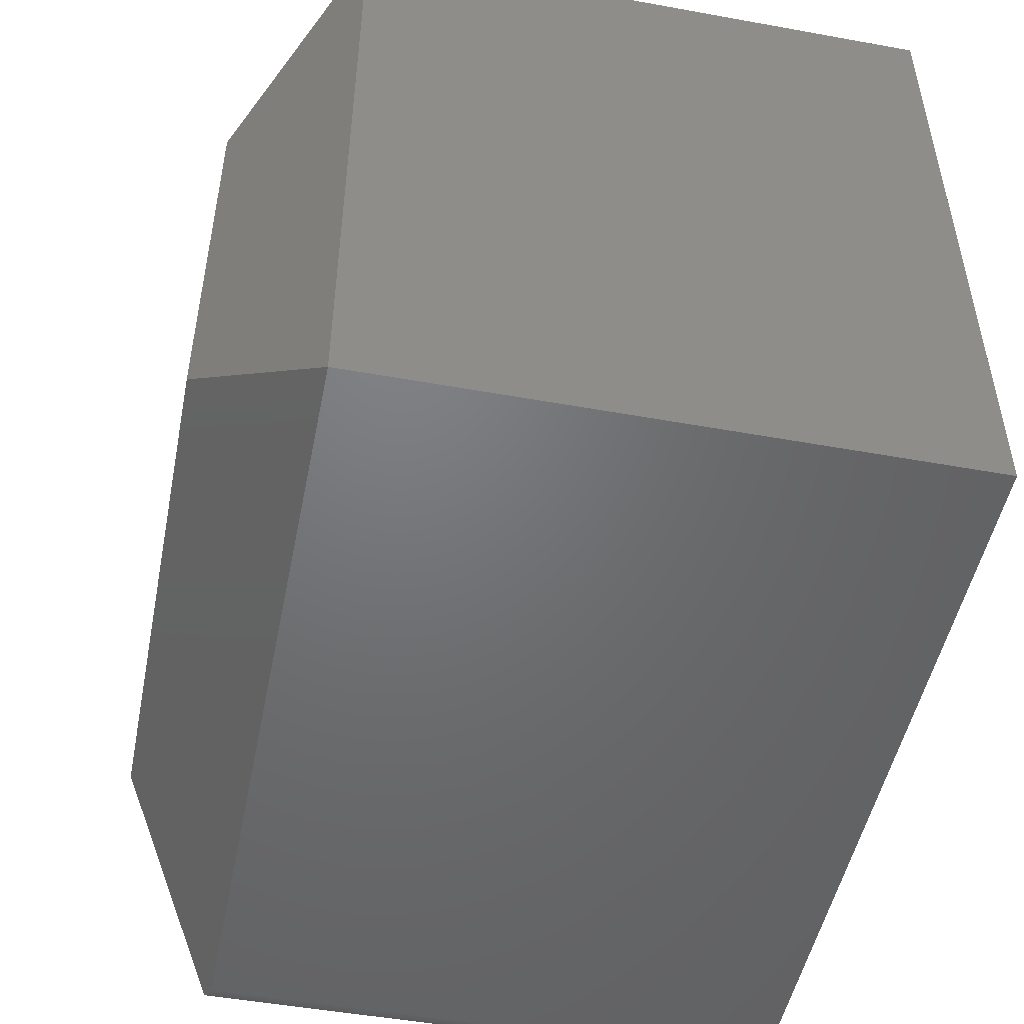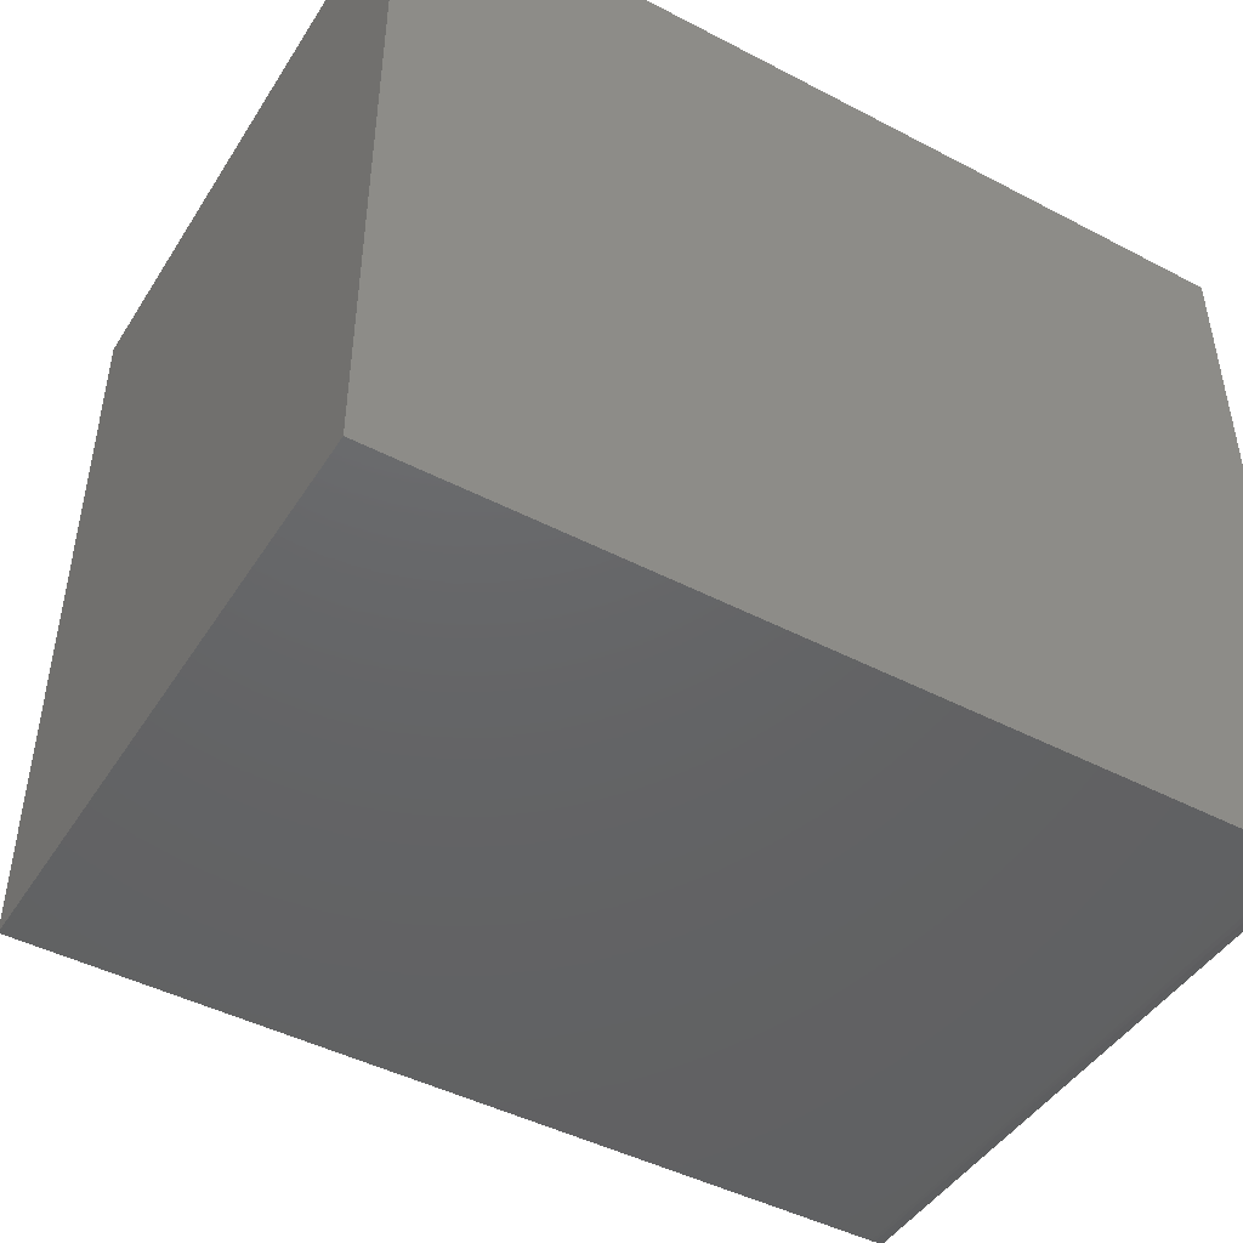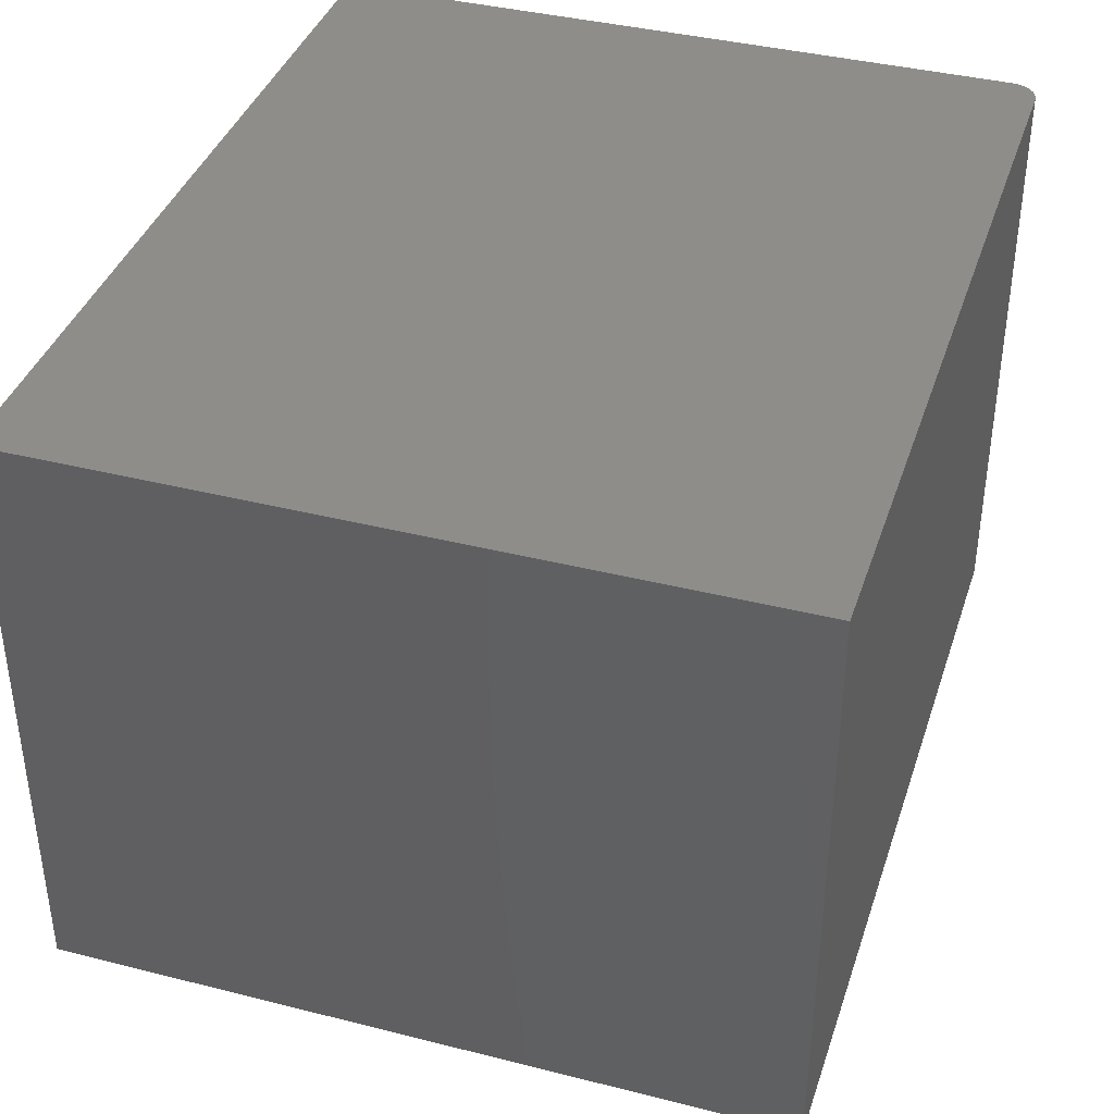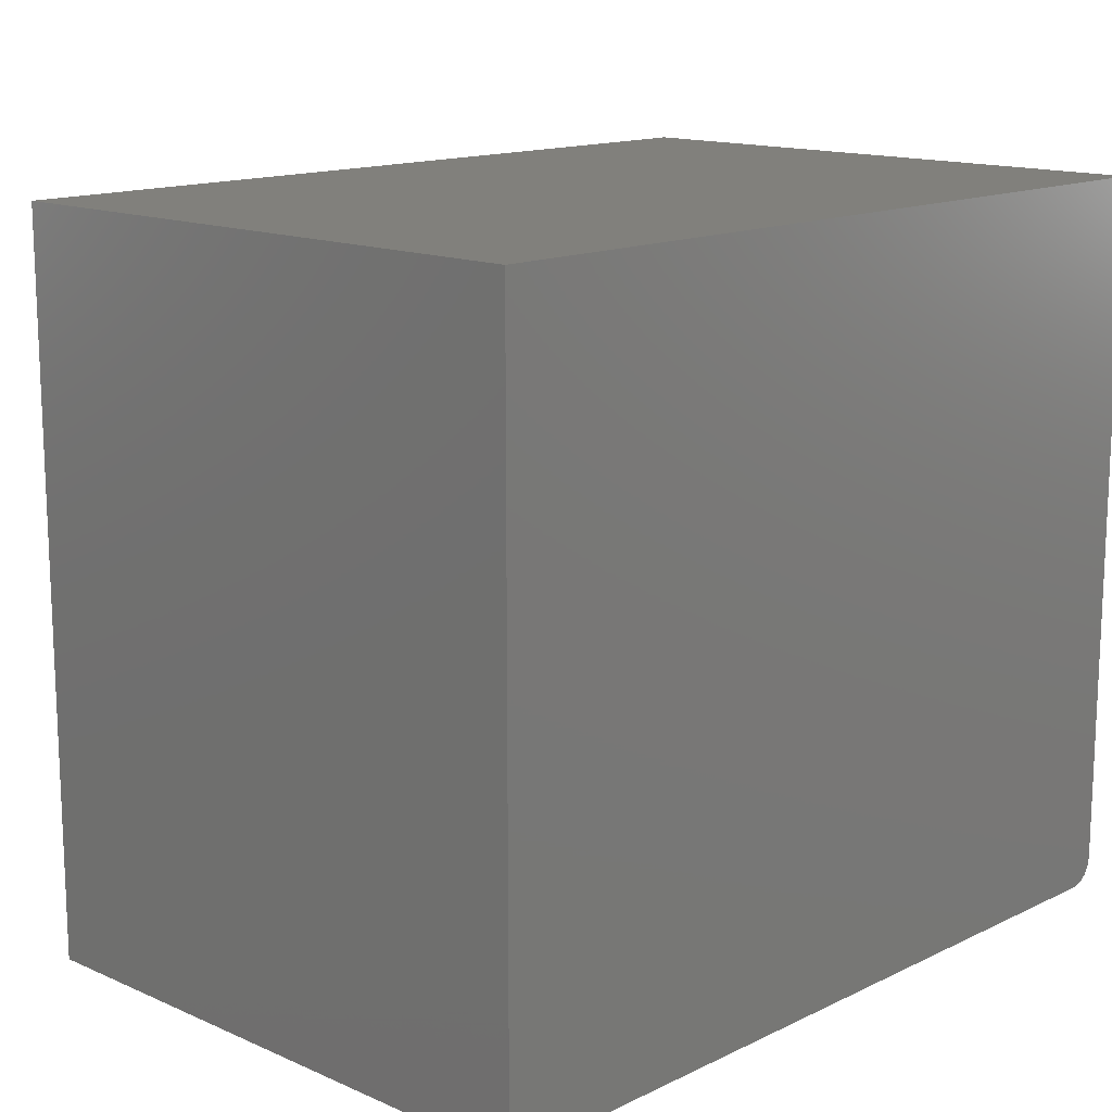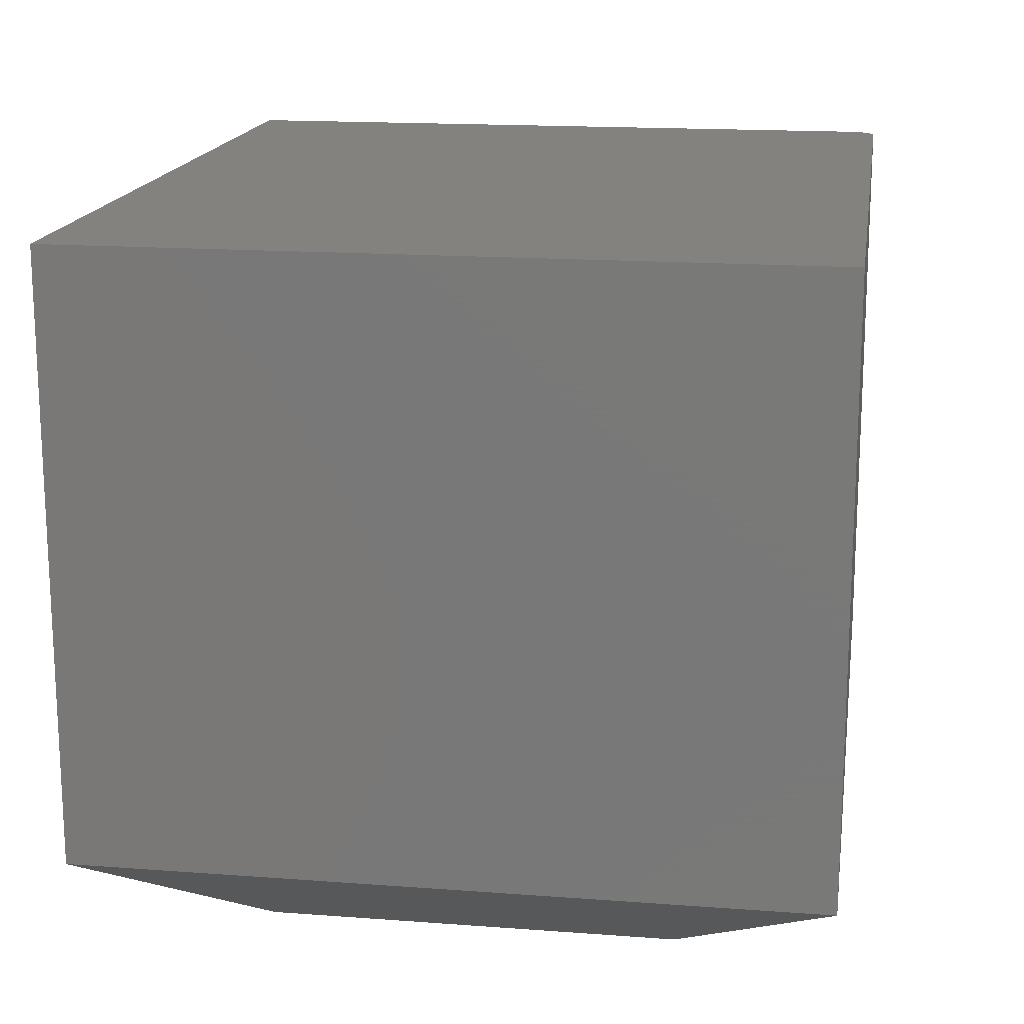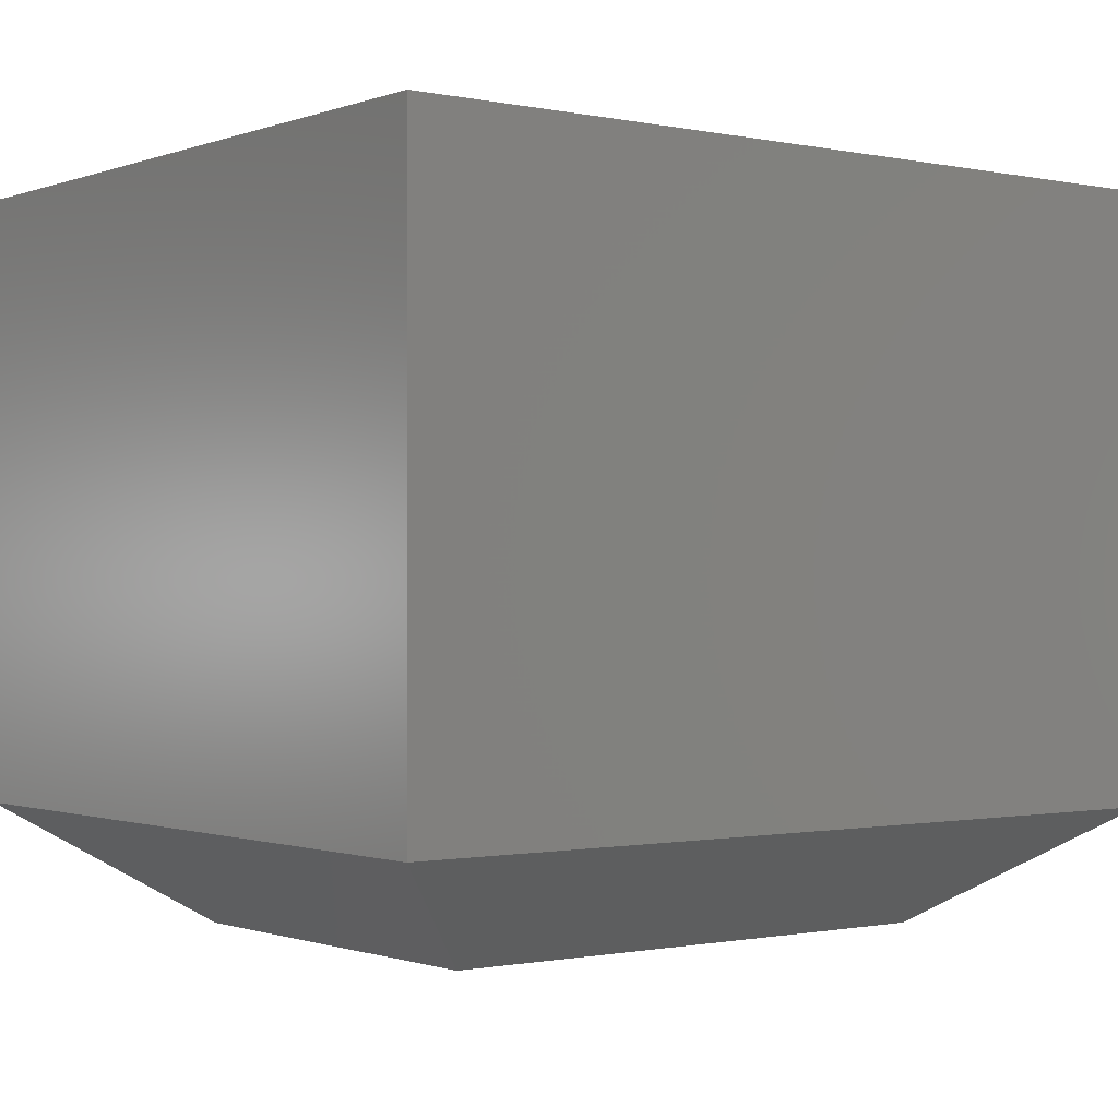
<metadata>
{"format":"stl","ext":"stl","renderer":"f3d","projection":"perspective","resolution":1024,"background":"white","views":[{"elev":-49.7,"azim":-101.3,"up":"+Y"},{"elev":-45.9,"azim":-30.8,"up":"+Y"},{"elev":38.9,"azim":-72.4,"up":"+Z"},{"elev":14.3,"azim":-46.3,"up":"+Y"},{"elev":16.6,"azim":-81.3,"up":"+Z"},{"elev":-0.7,"azim":-37.5,"up":"+Z"}]}
</metadata>
<code>
# stl→obj: 30 verts, 56 faces
v 0.6094 0.1406 0
v 0.6094 0.4988 0
v 0.75 0.6395 0.1016
v 0.75 0.02344 0.1016
v 0.7497 0.01976 0.1014
v 0.7488 0.01618 0.1007
v 0.7474 0.01279 0.09972
v 0.7455 0.009681 0.09834
v 0.7431 0.006865 0.0966
v 0.7266 0 0.1016
v 0.7336 0.001073 0.1008
v 0.7299 0.0002416 0.1014
v 0.7371 0.002483 0.09977
v 0.7403 0.004434 0.09836
v 0 0 0.1016
v 0.1406 0.1406 0
v 0.75 0.02344 0.625
v 0.75 0.6395 0.625
v 0 0 0.625
v 0.7266 0 0.625
v 0.7355 0.001784 0.625
v 0.7311 0.0004503 0.625
v 0.7461 0.01042 0.625
v 0.7482 0.01447 0.625
v 0.7396 0.00395 0.625
v 0.7431 0.006865 0.625
v 0 0.6395 0.625
v 0.7495 0.01887 0.625
v 0.1406 0.4988 0
v 0 0.6395 0.1016
f 1 2 3
f 1 3 4
f 1 4 5
f 1 5 6
f 1 6 7
f 1 7 8
f 1 8 9
f 10 11 12
f 10 13 11
f 1 9 14
f 1 14 13
f 1 13 10
f 1 10 15
f 1 15 16
f 17 4 18
f 18 4 3
f 19 15 20
f 20 15 10
f 20 21 19
f 20 22 21
f 23 24 25
f 25 26 23
f 27 19 28
f 27 28 17
f 27 17 18
f 28 19 21
f 28 21 25
f 28 25 24
f 20 12 22
f 20 10 12
f 28 24 6
f 7 6 24
f 24 23 7
f 7 23 8
f 8 23 26
f 13 14 25
f 25 21 13
f 13 21 11
f 11 21 22
f 11 22 12
f 9 8 26
f 9 26 25
f 9 25 14
f 4 17 5
f 5 17 28
f 5 28 6
f 16 29 1
f 1 29 2
f 27 30 19
f 19 30 15
f 18 3 27
f 27 3 30
f 3 2 30
f 30 2 29
f 30 29 15
f 15 29 16

</code>
